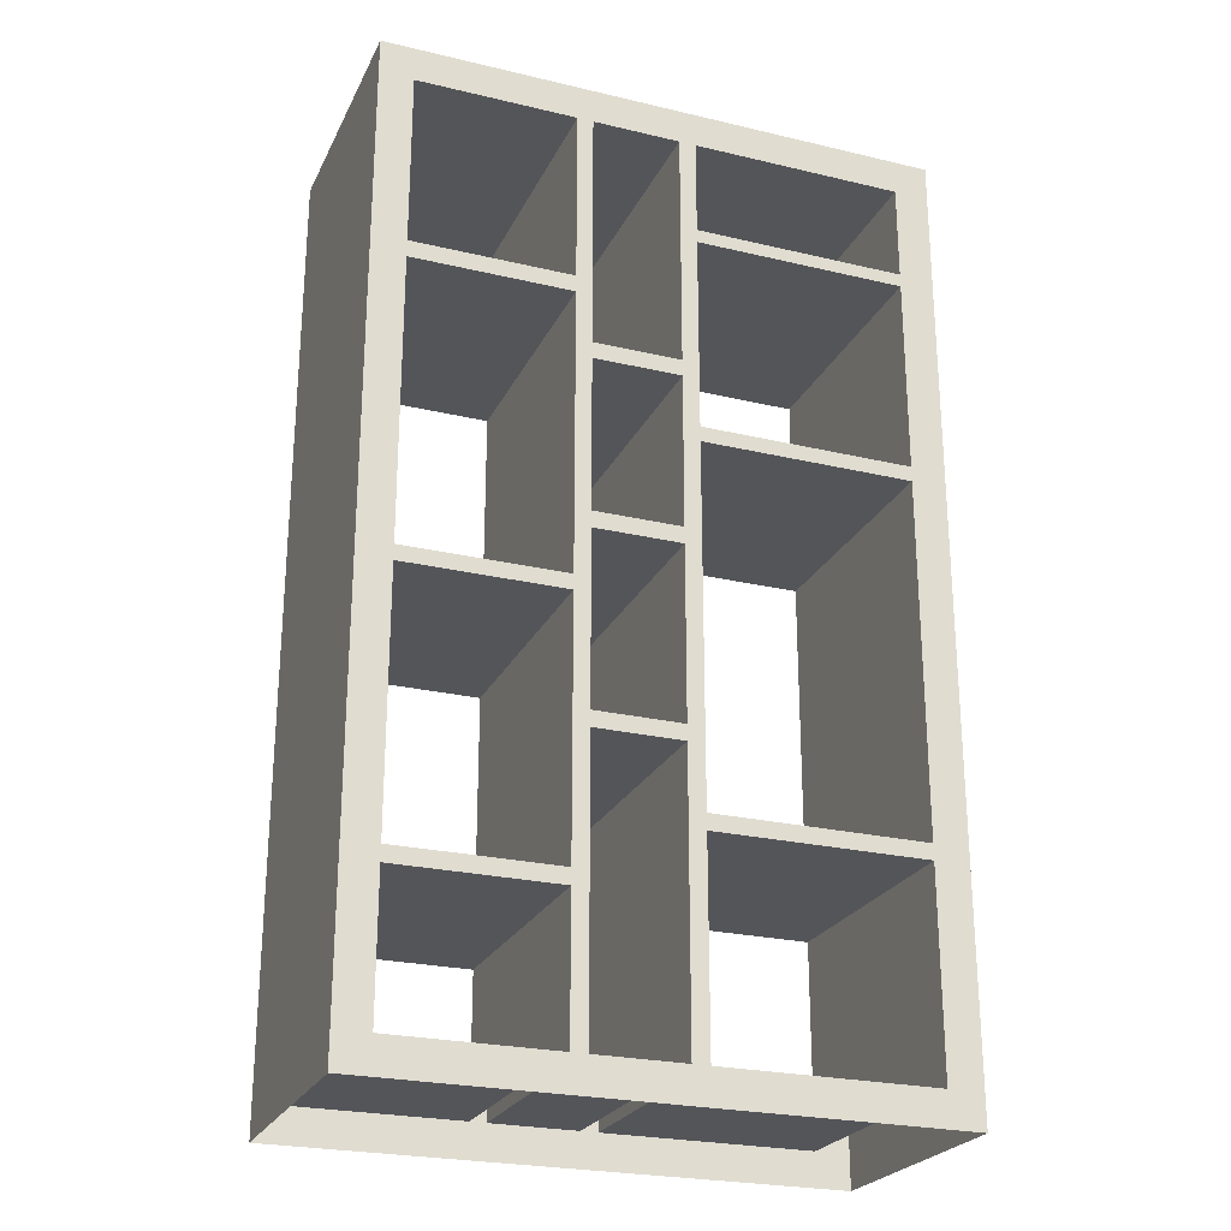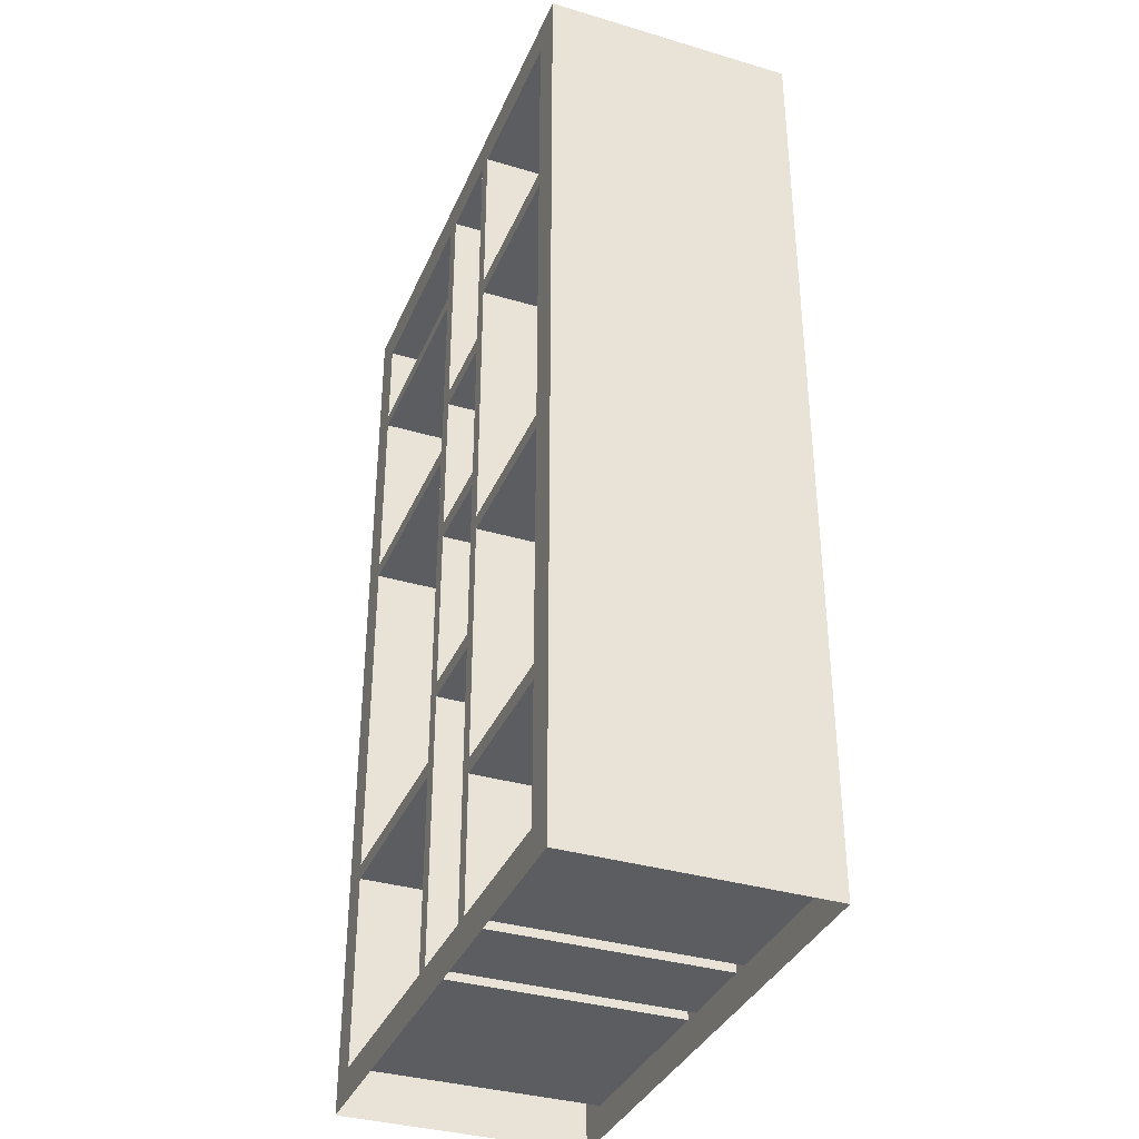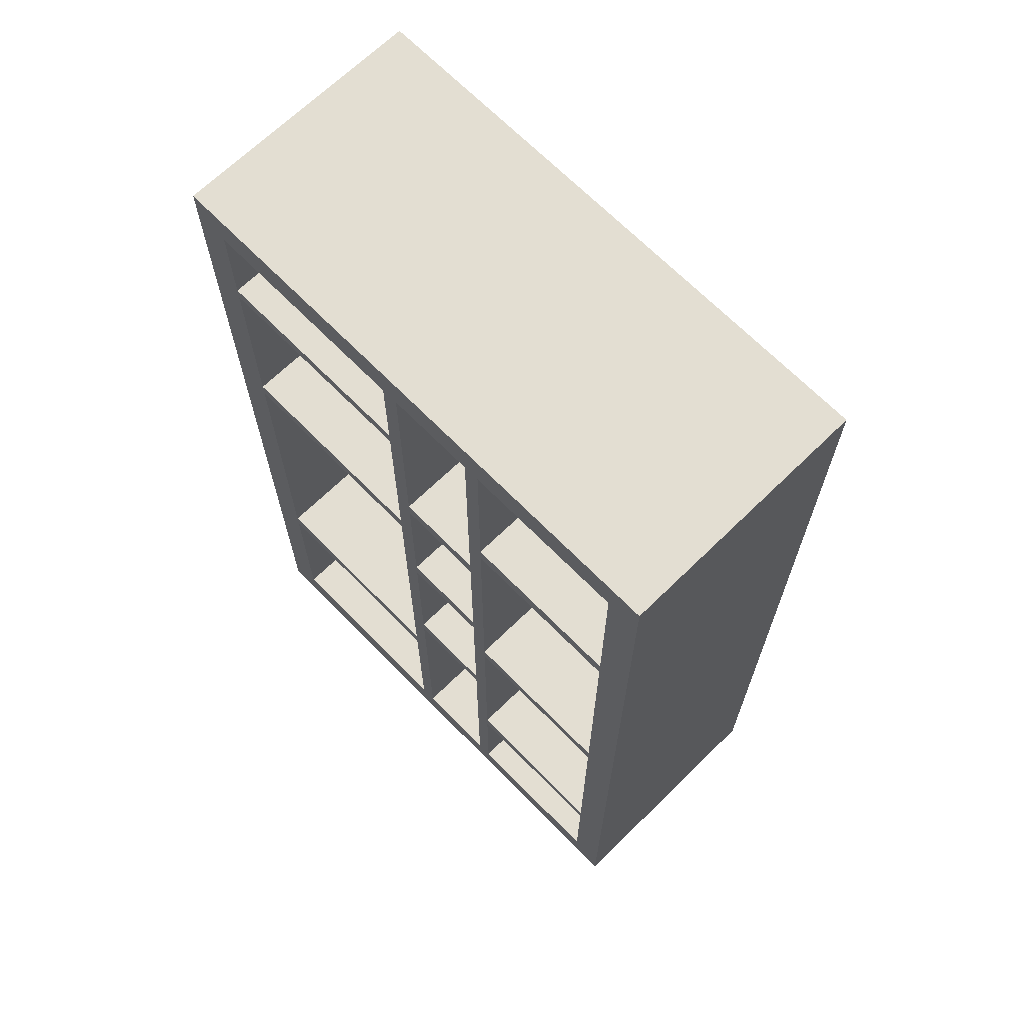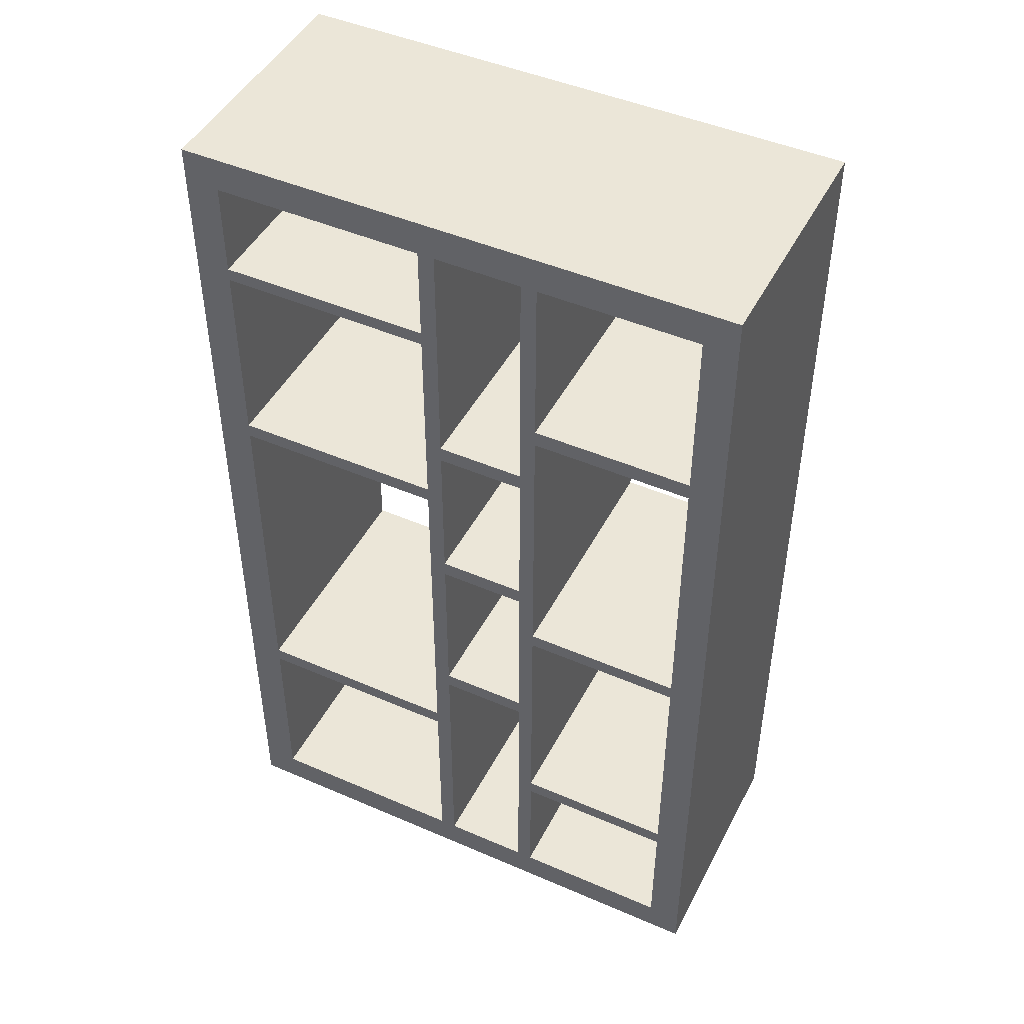
<metadata>
{"format":"obj","ext":"obj","renderer":"f3d","projection":"perspective","resolution":1024,"background":"white","views":[{"elev":-24.8,"azim":158.9,"up":"+Y"},{"elev":-35.8,"azim":68.7,"up":"+Y"},{"elev":67.7,"azim":45.6,"up":"+Y"},{"elev":46.4,"azim":26.3,"up":"+Y"}]}
</metadata>
<code>
g default
v 4.3 -0.06352 -1.95
v -4.3 -0.06352 -1.95
v 4.3 14.64 -1.95
v -4.3 14.64 -1.95
v 3.784 14.64 -1.95
v 3.784 -0.06352 -1.95
v -3.761 14.64 -1.95
v -3.761 -0.06352 -1.95
v 3.784 14.1 -1.95
v 4.3 14.1 -1.95
v -4.3 14.1 -1.95
v -3.761 14.1 -1.95
v 3.784 0.4557 -1.95
v 4.3 0.4557 -1.95
v -4.3 0.4557 -1.95
v -3.761 0.4557 -1.95
v -0.5001 14.1 -1.95
v -0.5001 0.4557 -1.95
v -0.5001 -0.06352 -1.95
v -0.5001 14.64 -1.95
v -0.2445 14.1 -1.95
v -0.2445 0.4557 -1.95
v -0.2445 -0.06352 -1.95
v -0.2445 14.64 -1.95
v 1.097 14.1 -1.95
v 1.097 0.4557 -1.95
v 1.097 -0.06352 -1.95
v 1.097 14.64 -1.95
v 1.34 14.1 -1.95
v 1.34 0.4557 -1.95
v 1.34 -0.06352 -1.95
v 1.34 14.64 -1.95
v -3.761 3.502 -1.95
v -0.5001 3.502 -1.95
v -0.2445 3.502 -1.95
v 1.097 3.502 -1.95
v 1.34 3.502 -1.95
v 3.784 3.502 -1.95
v 4.3 3.502 -1.95
v -4.3 3.502 -1.95
v -3.761 3.744 -1.95
v -0.5001 3.744 -1.95
v -0.2445 3.744 -1.95
v 1.097 3.744 -1.95
v 1.34 3.744 -1.95
v 3.784 3.744 -1.95
v 4.3 3.744 -1.95
v -4.3 3.744 -1.95
v -3.761 9.17 -1.95
v -0.5001 9.17 -1.95
v -0.2445 9.17 -1.95
v 1.097 9.17 -1.95
v 1.34 9.17 -1.95
v 3.784 9.17 -1.95
v 4.3 9.17 -1.95
v -4.3 9.17 -1.95
v -3.761 9.402 -1.95
v -0.5001 9.402 -1.95
v -0.2445 9.402 -1.95
v 1.097 9.402 -1.95
v 1.34 9.402 -1.95
v 3.784 9.402 -1.95
v 4.3 9.402 -1.95
v -4.3 9.402 -1.95
v -3.761 12.42 -1.95
v -0.5001 12.42 -1.95
v -0.2445 12.42 -1.95
v 1.097 12.42 -1.95
v 1.34 12.42 -1.95
v 3.784 12.42 -1.95
v 4.3 12.42 -1.95
v -4.3 12.42 -1.95
v -3.761 12.63 -1.95
v -0.5001 12.63 -1.95
v -0.2445 12.63 -1.95
v 1.097 12.63 -1.95
v 1.34 12.63 -1.95
v 3.784 12.63 -1.95
v 4.3 12.63 -1.95
v -4.3 12.63 -1.95
v -0.2445 10.16 -1.95
v -0.5001 10.16 -1.95
v -3.761 10.16 -1.95
v -4.3 10.16 -1.95
v 4.3 10.16 -1.95
v 3.784 10.16 -1.95
v 1.34 10.16 -1.95
v 1.097 10.16 -1.95
v -0.2445 10.41 -1.95
v -0.5001 10.41 -1.95
v -3.761 10.41 -1.95
v -4.3 10.41 -1.95
v 4.3 10.41 -1.95
v 3.784 10.41 -1.95
v 1.34 10.41 -1.95
v 1.097 10.41 -1.95
v -0.5001 7.551 -1.95
v -3.761 7.551 -1.95
v -4.3 7.551 -1.95
v 4.3 7.551 -1.95
v 3.784 7.551 -1.95
v 1.34 7.551 -1.95
v 1.097 7.551 -1.95
v -0.2445 7.551 -1.95
v -0.5001 7.803 -1.95
v -3.761 7.803 -1.95
v -4.3 7.803 -1.95
v 4.3 7.803 -1.95
v 3.784 7.803 -1.95
v 1.34 7.803 -1.95
v 1.097 7.803 -1.95
v -0.2445 7.803 -1.95
v -0.5001 4.695 -1.95
v -3.761 4.695 -1.95
v -4.3 4.695 -1.95
v 4.3 4.695 -1.95
v 3.784 4.695 -1.95
v 1.34 4.695 -1.95
v 1.097 4.695 -1.95
v -0.2445 4.695 -1.95
v -0.5001 4.935 -1.95
v -3.761 4.935 -1.95
v -4.3 4.935 -1.95
v 4.3 4.935 -1.95
v 3.784 4.935 -1.95
v 1.34 4.935 -1.95
v 1.097 4.935 -1.95
v -0.2445 4.935 -1.95
v 1.34 2.785 -1.95
v 1.097 2.785 -1.95
v -0.2445 2.785 -1.95
v -0.5001 2.785 -1.95
v -3.761 2.785 -1.95
v -4.3 2.785 -1.95
v 4.3 2.785 -1.95
v 3.784 2.785 -1.95
v 1.34 2.547 -1.95
v 1.097 2.547 -1.95
v -0.2445 2.547 -1.95
v -0.5001 2.547 -1.95
v -3.761 2.547 -1.95
v -4.3 2.547 -1.95
v 4.3 2.547 -1.95
v 3.784 2.547 -1.95
v 1.34 6.823 -1.95
v 1.097 6.823 -1.95
v -0.2445 6.823 -1.95
v -0.5001 6.823 -1.95
v -3.761 6.823 -1.95
v -4.3 6.823 -1.95
v 4.3 6.823 -1.95
v 3.784 6.823 -1.95
v 1.34 6.593 -1.95
v 1.097 6.593 -1.95
v -0.2445 6.593 -1.95
v -0.5001 6.593 -1.95
v -3.761 6.593 -1.95
v -4.3 6.593 -1.95
v 4.3 6.593 -1.95
v 3.784 6.593 -1.95
v 1.34 11.17 -1.95
v 1.097 11.17 -1.95
v -0.2445 11.17 -1.95
v -0.5001 11.17 -1.95
v -3.761 11.17 -1.95
v -4.3 11.17 -1.95
v 4.3 11.17 -1.95
v 3.784 11.17 -1.95
v 1.34 11.43 -1.95
v 1.097 11.43 -1.95
v -0.2445 11.43 -1.95
v -0.5001 11.43 -1.95
v -3.761 11.43 -1.95
v -4.3 11.43 -1.95
v 4.3 11.43 -1.95
v 3.784 11.43 -1.95
v 4.3 -0.06352 1.96
v 3.784 -0.06352 1.96
v 3.784 0.4557 1.96
v 4.3 0.4557 1.96
v -3.761 0.4557 1.96
v -0.5001 0.4557 1.96
v -0.5001 -0.06352 1.96
v -3.761 -0.06352 1.96
v -4.3 -0.06352 1.96
v -4.3 0.4557 1.96
v 3.784 14.1 1.96
v 4.3 14.1 1.96
v 3.784 14.64 1.96
v 4.3 14.64 1.96
v -3.761 14.1 1.96
v -3.761 14.64 1.96
v -4.3 14.1 1.96
v -4.3 14.64 1.96
v -0.5001 14.64 1.96
v -0.5001 14.1 1.96
v 4.3 2.785 1.96
v 3.784 2.785 1.96
v 3.784 3.502 1.96
v 4.3 3.502 1.96
v -4.3 3.502 1.96
v -3.761 3.502 1.96
v -3.761 2.785 1.96
v -4.3 2.785 1.96
v -0.5001 3.502 1.96
v -0.2445 3.502 1.96
v -0.2445 2.785 1.96
v -0.5001 2.785 1.96
v -0.2445 0.4557 1.96
v -0.2445 -0.06352 1.96
v -0.2445 14.64 1.96
v -0.2445 14.1 1.96
v 1.097 0.4557 1.96
v 1.097 -0.06352 1.96
v 1.097 14.64 1.96
v 1.097 14.1 1.96
v 1.097 3.502 1.96
v 1.34 3.502 1.96
v 1.34 2.785 1.96
v 1.097 2.785 1.96
v 1.34 0.4557 1.96
v 1.34 -0.06352 1.96
v 1.34 14.64 1.96
v 1.34 14.1 1.96
v -3.761 3.744 1.96
v -0.5001 3.744 1.96
v -0.2445 3.744 1.96
v 1.097 3.744 1.96
v 1.34 3.744 1.96
v 3.784 3.744 1.96
v 4.3 3.744 1.96
v -4.3 3.744 1.96
v -0.5001 9.17 1.96
v -0.2445 9.17 1.96
v -0.2445 7.803 1.96
v -0.5001 7.803 1.96
v 1.097 9.17 1.96
v 1.34 9.17 1.96
v 1.34 7.803 1.96
v 1.097 7.803 1.96
v 4.3 7.803 1.96
v 3.784 7.803 1.96
v 3.784 9.17 1.96
v 4.3 9.17 1.96
v -4.3 9.17 1.96
v -3.761 9.17 1.96
v -3.761 7.803 1.96
v -4.3 7.803 1.96
v -3.761 9.402 1.96
v -0.5001 9.402 1.96
v -0.2445 9.402 1.96
v 1.097 9.402 1.96
v 1.34 9.402 1.96
v 3.784 9.402 1.96
v 4.3 9.402 1.96
v -4.3 9.402 1.96
v -0.5001 12.42 1.96
v -0.2445 12.42 1.96
v -0.2445 11.43 1.96
v -0.5001 11.43 1.96
v 1.097 12.42 1.96
v 1.34 12.42 1.96
v 1.34 11.43 1.96
v 1.097 11.43 1.96
v 4.3 11.43 1.96
v 3.784 11.43 1.96
v 3.784 12.42 1.96
v 4.3 12.42 1.96
v -4.3 12.42 1.96
v -3.761 12.42 1.96
v -3.761 11.43 1.96
v -4.3 11.43 1.96
v -3.761 12.63 1.96
v -0.5001 12.63 1.96
v -0.2445 12.63 1.96
v 1.097 12.63 1.96
v 1.34 12.63 1.96
v 3.784 12.63 1.96
v 4.3 12.63 1.96
v -4.3 12.63 1.96
v -0.2445 10.16 1.96
v -0.5001 10.16 1.96
v -3.761 10.16 1.96
v -4.3 10.16 1.96
v 3.784 10.16 1.96
v 4.3 10.16 1.96
v 1.34 10.16 1.96
v 1.097 10.16 1.96
v -0.2445 10.41 1.96
v -0.5001 10.41 1.96
v -3.761 10.41 1.96
v -4.3 10.41 1.96
v 3.784 10.41 1.96
v 4.3 10.41 1.96
v 1.34 10.41 1.96
v 1.097 10.41 1.96
v -3.761 7.551 1.96
v -4.3 7.551 1.96
v -3.761 6.823 1.96
v -4.3 6.823 1.96
v 4.3 6.823 1.96
v 3.784 6.823 1.96
v 3.784 7.551 1.96
v 4.3 7.551 1.96
v 1.34 7.551 1.96
v 1.097 7.551 1.96
v 1.34 6.823 1.96
v 1.097 6.823 1.96
v -0.2445 7.551 1.96
v -0.5001 7.551 1.96
v -0.2445 6.823 1.96
v -0.5001 6.823 1.96
v -3.761 4.695 1.96
v -4.3 4.695 1.96
v 3.784 4.695 1.96
v 4.3 4.695 1.96
v 1.34 4.695 1.96
v 1.097 4.695 1.96
v -0.2445 4.695 1.96
v -0.5001 4.695 1.96
v -3.761 4.935 1.96
v -4.3 4.935 1.96
v 3.784 4.935 1.96
v 4.3 4.935 1.96
v 1.34 4.935 1.96
v 1.097 4.935 1.96
v -0.2445 4.935 1.96
v -0.5001 4.935 1.96
v 1.34 2.547 1.96
v 1.097 2.547 1.96
v -0.2445 2.547 1.96
v -0.5001 2.547 1.96
v -3.761 2.547 1.96
v -4.3 2.547 1.96
v 4.3 2.547 1.96
v 3.784 2.547 1.96
v 1.34 6.593 1.96
v 1.097 6.593 1.96
v -0.2445 6.593 1.96
v -0.5001 6.593 1.96
v -3.761 6.593 1.96
v -4.3 6.593 1.96
v 4.3 6.593 1.96
v 3.784 6.593 1.96
v 1.34 11.17 1.96
v 1.097 11.17 1.96
v -0.2445 11.17 1.96
v -0.5001 11.17 1.96
v -3.761 11.17 1.96
v -4.3 11.17 1.96
v 3.784 11.17 1.96
v 4.3 11.17 1.96
g pCube8
f 177 180 179 178
f 181 184 183 182
f 181 186 185 184
f 188 190 189 187
f 192 194 193 191
f 195 192 191 196
f 197 200 199 198
f 201 204 203 202
f 205 208 207 206
f 183 210 209 182
f 211 195 196 212
f 210 214 213 209
f 215 211 212 216
f 217 220 219 218
f 214 222 221 213
f 223 215 216 224
f 222 178 179 221
f 189 223 224 187
f 225 202 205 226
f 226 205 206 227
f 228 217 218 229
f 200 231 230 199
f 232 201 202 225
f 233 236 235 234
f 237 240 239 238
f 241 244 243 242
f 245 248 247 246
f 249 246 233 250
f 250 233 234 251
f 252 237 238 253
f 244 255 254 243
f 256 245 246 249
f 257 260 259 258
f 261 264 263 262
f 265 268 267 266
f 269 272 271 270
f 273 270 257 274
f 274 257 258 275
f 276 261 262 277
f 268 279 278 267
f 280 269 270 273
f 196 274 275 212
f 216 276 277 224
f 279 188 187 278
f 191 193 280 273
f 282 250 251 281
f 284 256 249 283
f 255 286 285 254
f 288 252 253 287
f 290 282 281 289
f 292 284 283 291
f 286 294 293 285
f 296 288 287 295
f 289 281 288 296
f 298 300 299 297
f 301 304 303 302
f 306 308 307 305
f 310 312 311 309
f 248 298 297 247
f 304 241 242 303
f 240 306 305 239
f 235 309 306 240
f 236 310 309 235
f 314 232 225 313
f 231 316 315 230
f 318 228 229 317
f 320 226 227 319
f 322 314 313 321
f 316 324 323 315
f 326 318 317 325
f 327 319 318 326
f 328 320 319 327
f 220 330 329 219
f 208 332 331 207
f 204 334 333 203
f 335 197 198 336
f 219 329 336 198
f 330 213 221 329
f 332 182 209 331
f 334 186 181 333
f 180 335 336 179
f 308 338 337 307
f 312 340 339 311
f 300 342 341 299
f 343 301 302 344
f 307 337 344 302
f 338 326 325 337
f 340 328 327 339
f 342 322 321 341
f 324 343 344 323
f 346 296 295 345
f 348 290 289 347
f 350 292 291 349
f 294 352 351 293
f 264 346 345 263
f 260 348 347 259
f 272 350 349 271
f 352 265 266 351
f 263 345 351 266
f 1 6 13 14
f 16 18 19 8
f 16 8 2 15
f 10 9 5 3
f 7 12 11 4
f 20 17 12 7
f 135 136 38 39
f 40 33 133 134
f 34 35 131 132
f 19 18 22 23
f 24 21 17 20
f 23 22 26 27
f 28 25 21 24
f 36 37 129 130
f 27 26 30 31
f 32 29 25 28
f 31 30 13 6
f 5 9 29 32
f 41 42 34 33
f 42 43 35 34
f 44 45 37 36
f 39 38 46 47
f 48 41 33 40
f 50 51 112 105
f 52 53 110 111
f 108 109 54 55
f 56 49 106 107
f 57 58 50 49
f 58 59 51 50
f 60 61 53 52
f 55 54 62 63
f 64 57 49 56
f 66 67 171 172
f 68 69 169 170
f 175 176 70 71
f 72 65 173 174
f 73 74 66 65
f 74 75 67 66
f 76 77 69 68
f 71 70 78 79
f 80 73 65 72
f 17 21 75 74
f 25 29 77 76
f 79 78 9 10
f 12 73 80 11
f 82 81 59 58
f 84 83 57 64
f 63 62 86 85
f 88 87 61 60
f 90 89 81 82
f 92 91 83 84
f 85 86 94 93
f 96 95 87 88
f 89 96 88 81
f 99 98 149 150
f 151 152 101 100
f 103 102 145 146
f 97 104 147 148
f 107 106 98 99
f 100 101 109 108
f 111 110 102 103
f 112 111 103 104
f 105 112 104 97
f 115 114 41 48
f 47 46 117 116
f 119 118 45 44
f 113 120 43 42
f 123 122 114 115
f 116 117 125 124
f 127 126 118 119
f 128 127 119 120
f 121 128 120 113
f 130 129 137 138
f 132 131 139 140
f 134 133 141 142
f 143 144 136 135
f 129 136 144 137
f 138 137 30 26
f 140 139 22 18
f 142 141 16 15
f 14 13 144 143
f 146 145 153 154
f 148 147 155 156
f 150 149 157 158
f 159 160 152 151
f 145 152 160 153
f 154 153 126 127
f 156 155 128 121
f 158 157 122 123
f 124 125 160 159
f 162 161 95 96
f 164 163 89 90
f 166 165 91 92
f 93 94 168 167
f 170 169 161 162
f 172 171 163 164
f 174 173 165 166
f 167 168 176 175
f 169 176 168 161
f 14 180 177 1
f 16 181 182 18
f 2 185 186 15
f 5 189 190 3
f 3 190 188 10
f 11 193 194 4
f 4 194 192 7
f 17 196 191 12
f 7 192 195 20
f 136 198 199 38
f 39 200 197 135
f 33 202 203 133
f 134 204 201 40
f 35 206 207 131
f 132 208 205 34
f 20 195 211 24
f 22 209 213 26
f 25 216 212 21
f 24 211 215 28
f 37 218 219 129
f 130 220 217 36
f 28 215 223 32
f 30 221 179 13
f 9 187 224 29
f 32 223 189 5
f 41 225 226 42
f 34 205 202 33
f 43 227 206 35
f 45 229 218 37
f 36 217 228 44
f 38 199 230 46
f 47 231 200 39
f 40 201 232 48
f 51 234 235 112
f 105 236 233 50
f 53 238 239 110
f 111 240 237 52
f 109 242 243 54
f 55 244 241 108
f 49 246 247 106
f 107 248 245 56
f 57 249 250 58
f 50 233 246 49
f 59 251 234 51
f 61 253 238 53
f 52 237 252 60
f 54 243 254 62
f 63 255 244 55
f 56 245 256 64
f 67 258 259 171
f 172 260 257 66
f 69 262 263 169
f 170 264 261 68
f 176 266 267 70
f 71 268 265 175
f 65 270 271 173
f 174 272 269 72
f 73 273 274 74
f 66 257 270 65
f 75 275 258 67
f 77 277 262 69
f 68 261 276 76
f 70 267 278 78
f 79 279 268 71
f 72 269 280 80
f 21 212 275 75
f 74 274 196 17
f 29 224 277 77
f 76 276 216 25
f 78 278 187 9
f 10 188 279 79
f 12 191 273 73
f 80 280 193 11
f 81 281 251 59
f 58 250 282 82
f 83 283 249 57
f 64 256 284 84
f 62 254 285 86
f 85 286 255 63
f 87 287 253 61
f 60 252 288 88
f 82 282 290 90
f 91 291 283 83
f 84 284 292 92
f 86 285 293 94
f 93 294 286 85
f 95 295 287 87
f 89 289 296 96
f 88 288 281 81
f 98 297 299 149
f 150 300 298 99
f 152 302 303 101
f 100 304 301 151
f 102 305 307 145
f 146 308 306 103
f 104 309 311 147
f 148 312 310 97
f 106 247 297 98
f 99 298 248 107
f 101 303 242 109
f 108 241 304 100
f 110 239 305 102
f 112 235 240 111
f 103 306 309 104
f 97 310 236 105
f 114 313 225 41
f 48 232 314 115
f 46 230 315 117
f 116 316 231 47
f 118 317 229 45
f 44 228 318 119
f 120 319 227 43
f 42 226 320 113
f 122 321 313 114
f 115 314 322 123
f 117 315 323 125
f 124 324 316 116
f 126 325 317 118
f 128 327 326 127
f 119 318 319 120
f 113 320 328 121
f 138 330 220 130
f 131 207 331 139
f 140 332 208 132
f 133 203 333 141
f 142 334 204 134
f 135 197 335 143
f 129 219 198 136
f 144 336 329 137
f 137 329 221 30
f 26 213 330 138
f 139 331 209 22
f 18 182 332 140
f 141 333 181 16
f 15 186 334 142
f 13 179 336 144
f 143 335 180 14
f 154 338 308 146
f 147 311 339 155
f 156 340 312 148
f 149 299 341 157
f 158 342 300 150
f 151 301 343 159
f 145 307 302 152
f 160 344 337 153
f 153 337 325 126
f 127 326 338 154
f 155 339 327 128
f 121 328 340 156
f 157 341 321 122
f 123 322 342 158
f 125 323 344 160
f 159 343 324 124
f 161 345 295 95
f 96 296 346 162
f 163 347 289 89
f 90 290 348 164
f 165 349 291 91
f 92 292 350 166
f 94 293 351 168
f 167 352 294 93
f 162 346 264 170
f 171 259 347 163
f 164 348 260 172
f 173 271 349 165
f 166 350 272 174
f 175 265 352 167
f 169 263 266 176
f 168 351 345 161

</code>
